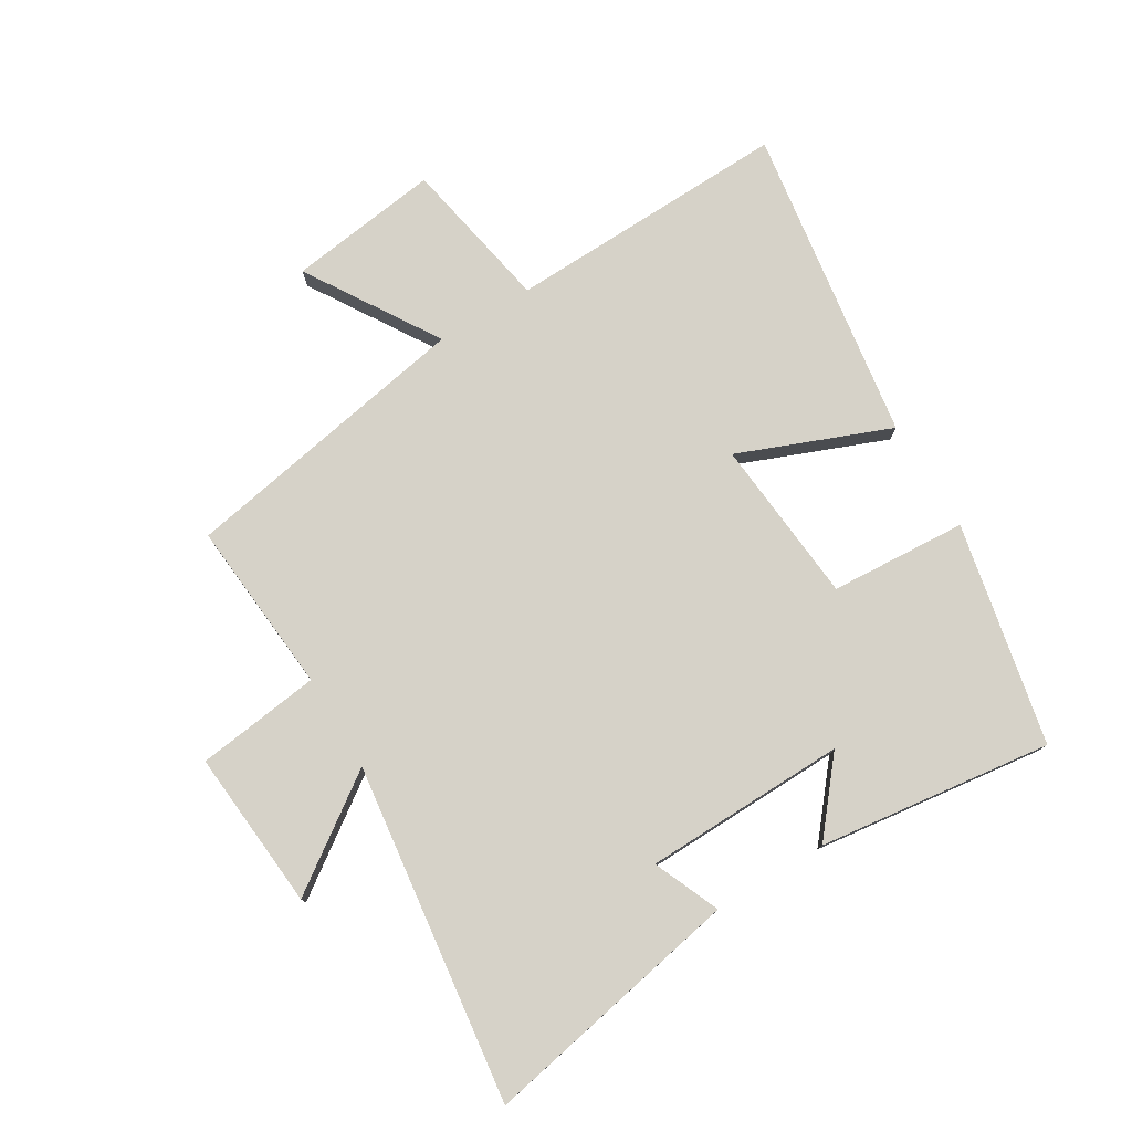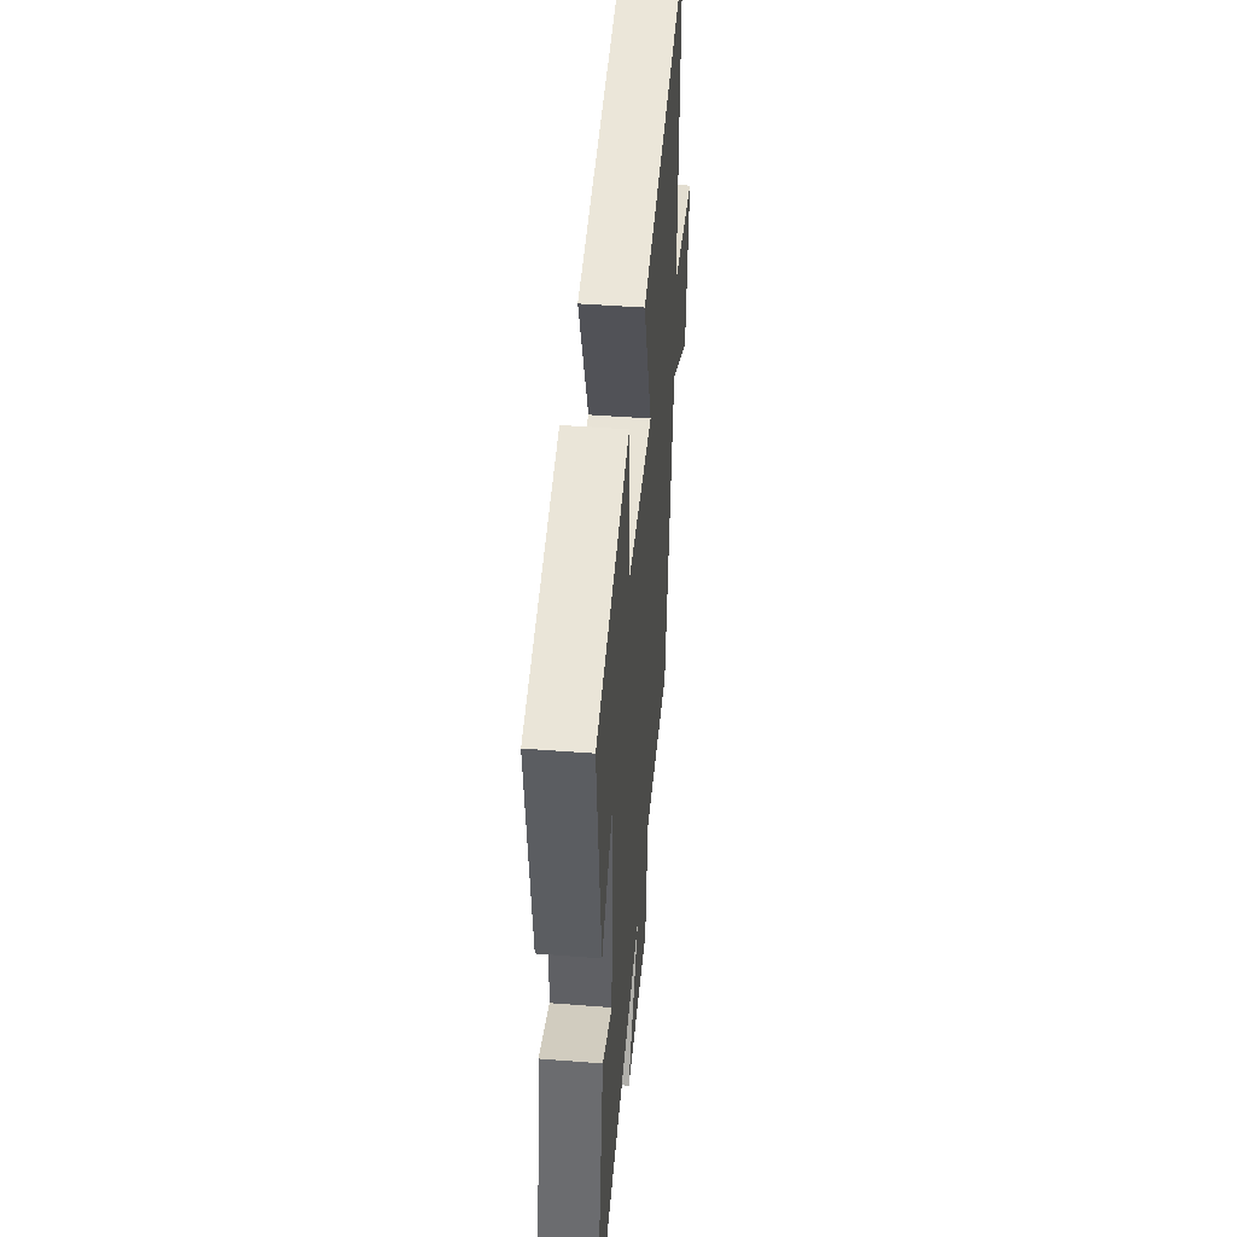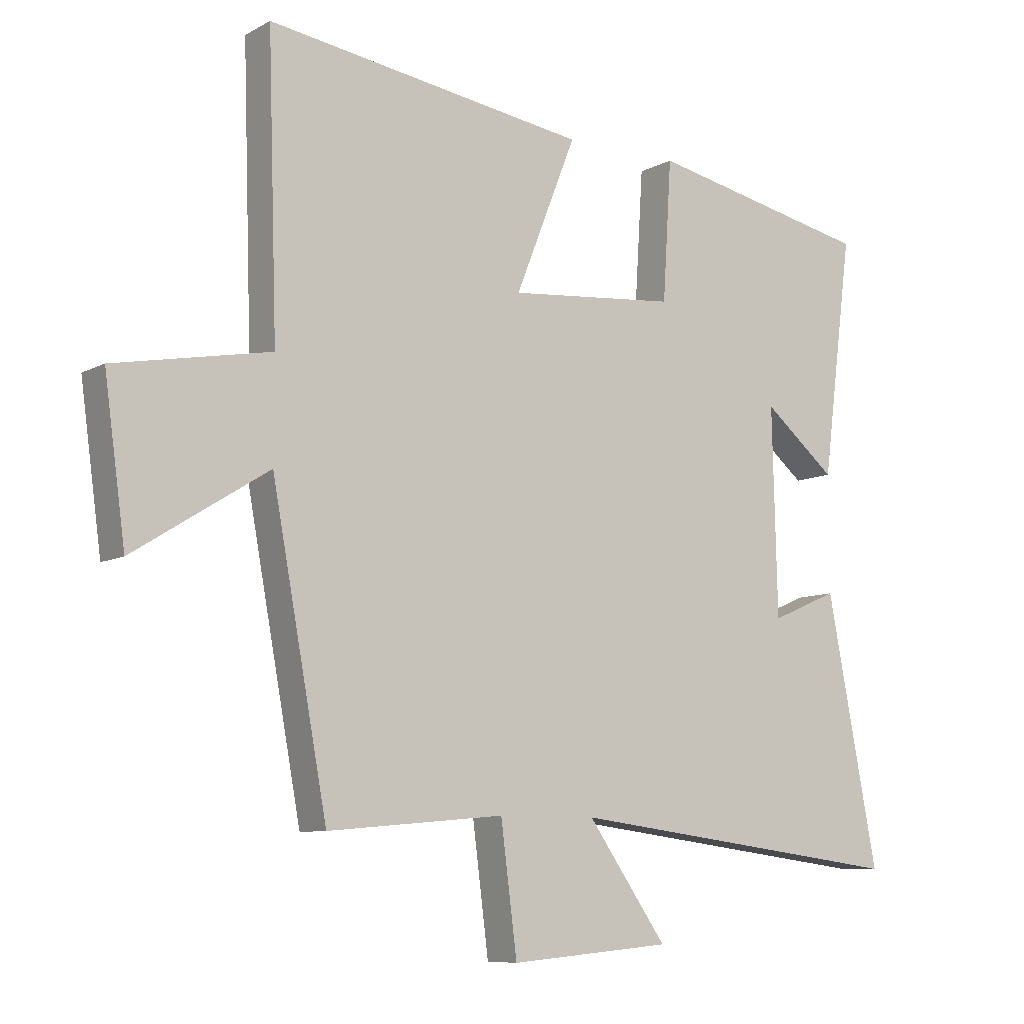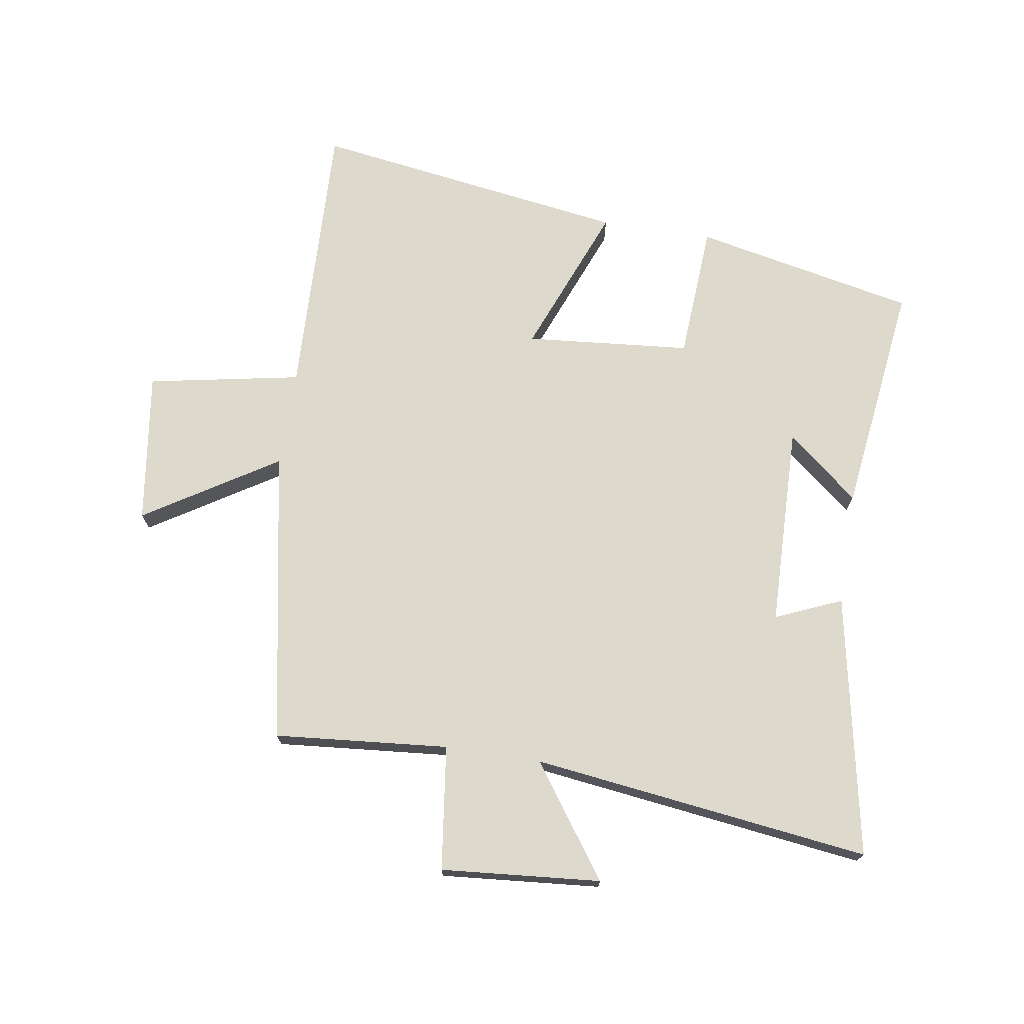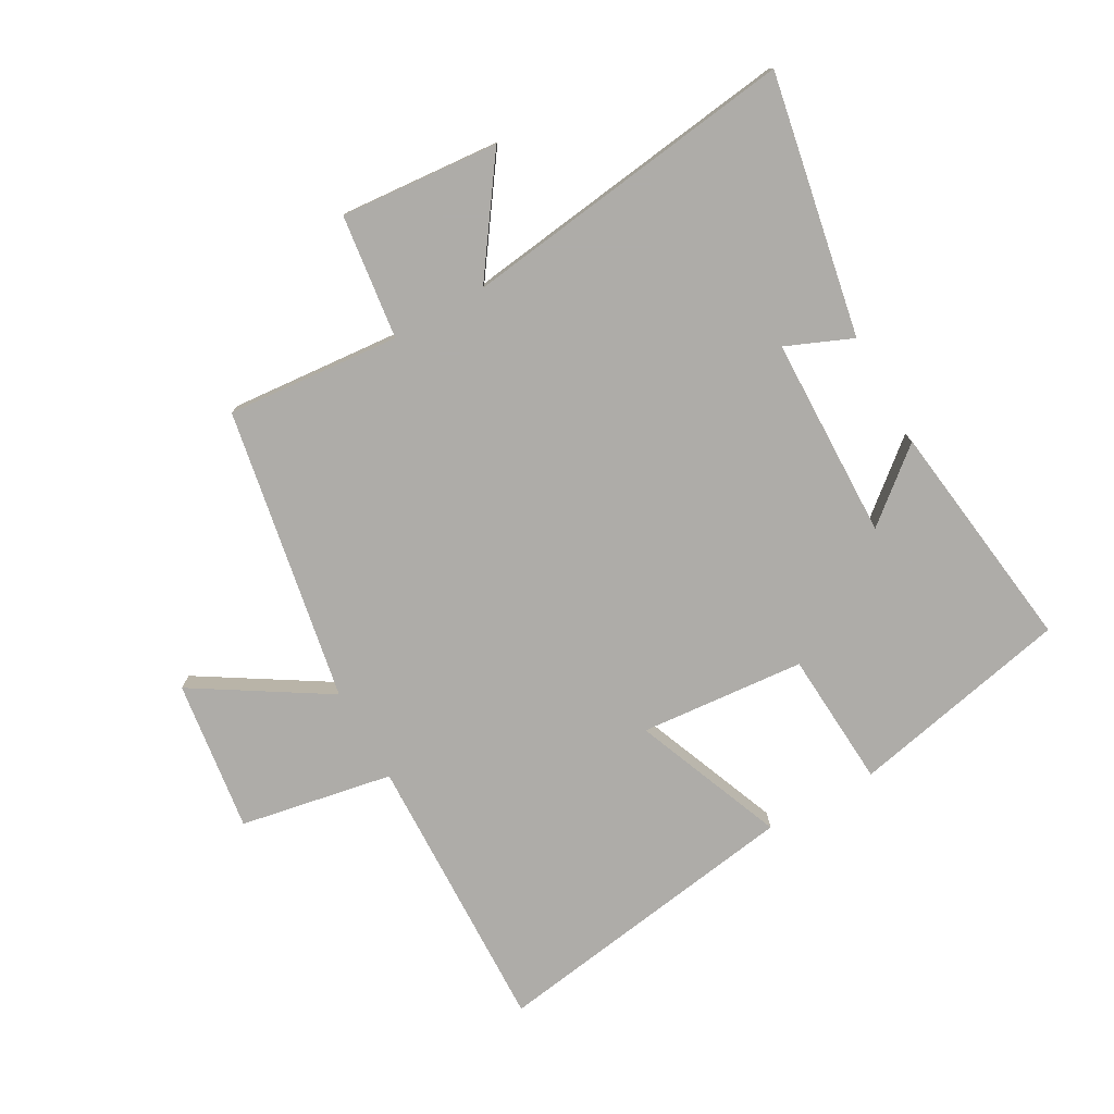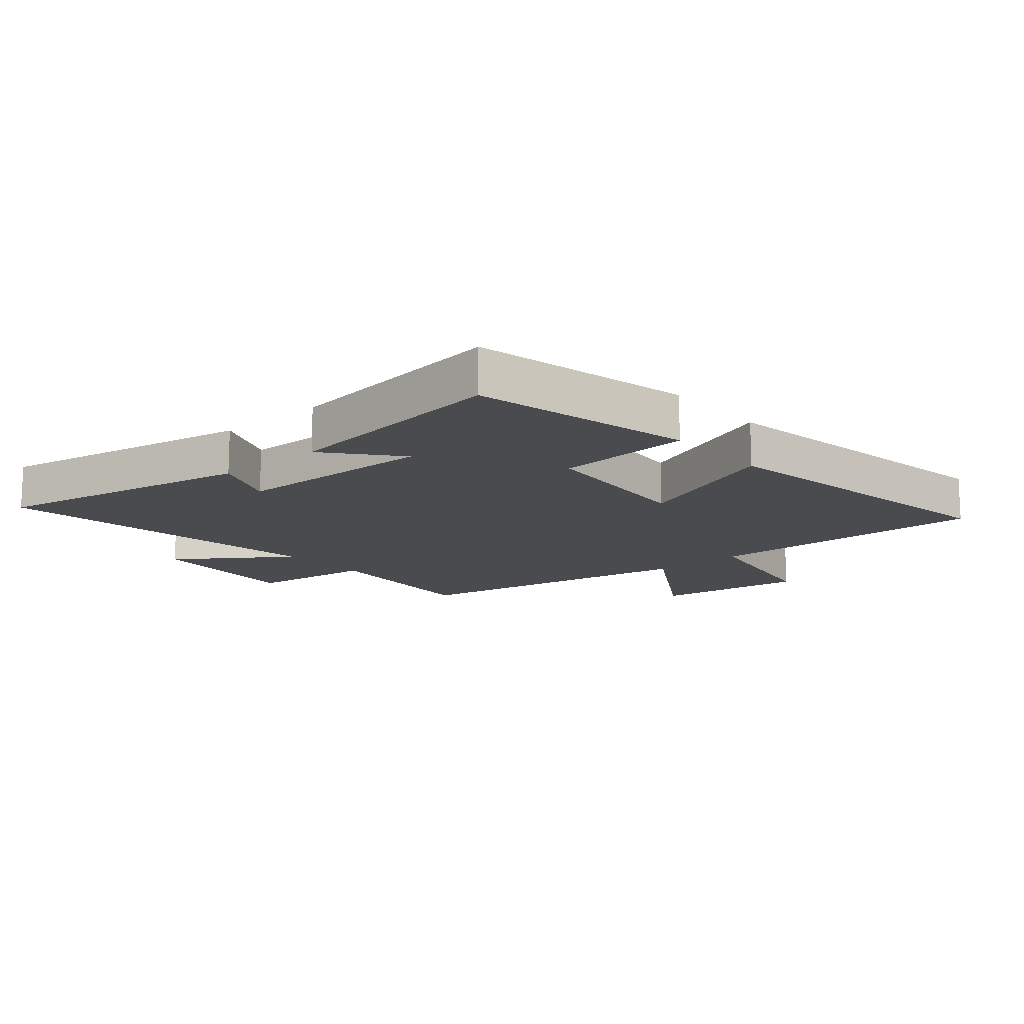
<metadata>
{"format":"obj","ext":"obj","renderer":"f3d","projection":"perspective","resolution":1024,"background":"white","views":[{"elev":77.7,"azim":-121.1,"up":"+Y"},{"elev":46.6,"azim":-84.9,"up":"+Z"},{"elev":-8.6,"azim":144.8,"up":"+Z"},{"elev":72.0,"azim":-171.1,"up":"+Y"},{"elev":-77.0,"azim":-150.5,"up":"+Y"},{"elev":-14.1,"azim":-49.1,"up":"+Y"}]}
</metadata>
<code>
v -0.582 0.07 -0.571
v -0.5 0.07 -0.145
v -0.392 0.07 -0.191
v -0.384 0.07 0.139
v -0.5 0.07 0.043
v -0.549 0.07 0.424
v -0.187 0.07 0.5
v -0.173 0.07 0.277
v 0.097 0.07 0.253
v -0.001 0.07 0.5
v 0.515 0.07 0.577
v 0.5 0.07 0.115
v 0.75 0.07 0.068
v 0.716 0.07 -0.18
v 0.5 0.07 -0.045
v 0.411 0.07 -0.525
v 0.127 0.07 -0.5
v 0.101 0.07 -0.703
v -0.159 0.07 -0.681
v -0.031 0.07 -0.5
v -0.582 0 -0.571
v -0.5 0 -0.145
v -0.392 0 -0.191
v -0.384 0 0.139
v -0.5 0 0.043
v -0.549 0 0.424
v -0.187 0 0.5
v -0.173 0 0.277
v 0.097 0 0.253
v -0.001 0 0.5
v 0.515 0 0.577
v 0.5 0 0.115
v 0.75 0 0.068
v 0.716 0 -0.18
v 0.5 0 -0.045
v 0.411 0 -0.525
v 0.127 0 -0.5
v 0.101 0 -0.703
v -0.159 0 -0.681
v -0.031 0 -0.5
f 17 18 19 20
f 15 16 17
f 15 17 20
f 12 13 14 15
f 12 15 20 1
f 9 10 11 12
f 8 9 12
f 6 7 8
f 4 5 6
f 4 6 8
f 3 4 8 12
f 1 2 3
f 1 3 12
f 40 39 38 37
f 37 36 35
f 40 37 35
f 35 34 33 32
f 21 40 35 32
f 32 31 30 29
f 32 29 28
f 28 27 26
f 26 25 24
f 28 26 24
f 32 28 24 23
f 23 22 21
f 32 23 21
f 1 21 22 2
f 2 22 23 3
f 3 23 24 4
f 4 24 25 5
f 5 25 26 6
f 6 26 27 7
f 7 27 28 8
f 8 28 29 9
f 9 29 30 10
f 10 30 31 11
f 11 31 32 12
f 12 32 33 13
f 13 33 34 14
f 14 34 35 15
f 15 35 36 16
f 16 36 37 17
f 17 37 38 18
f 18 38 39 19
f 19 39 40 20
f 20 40 21 1

</code>
